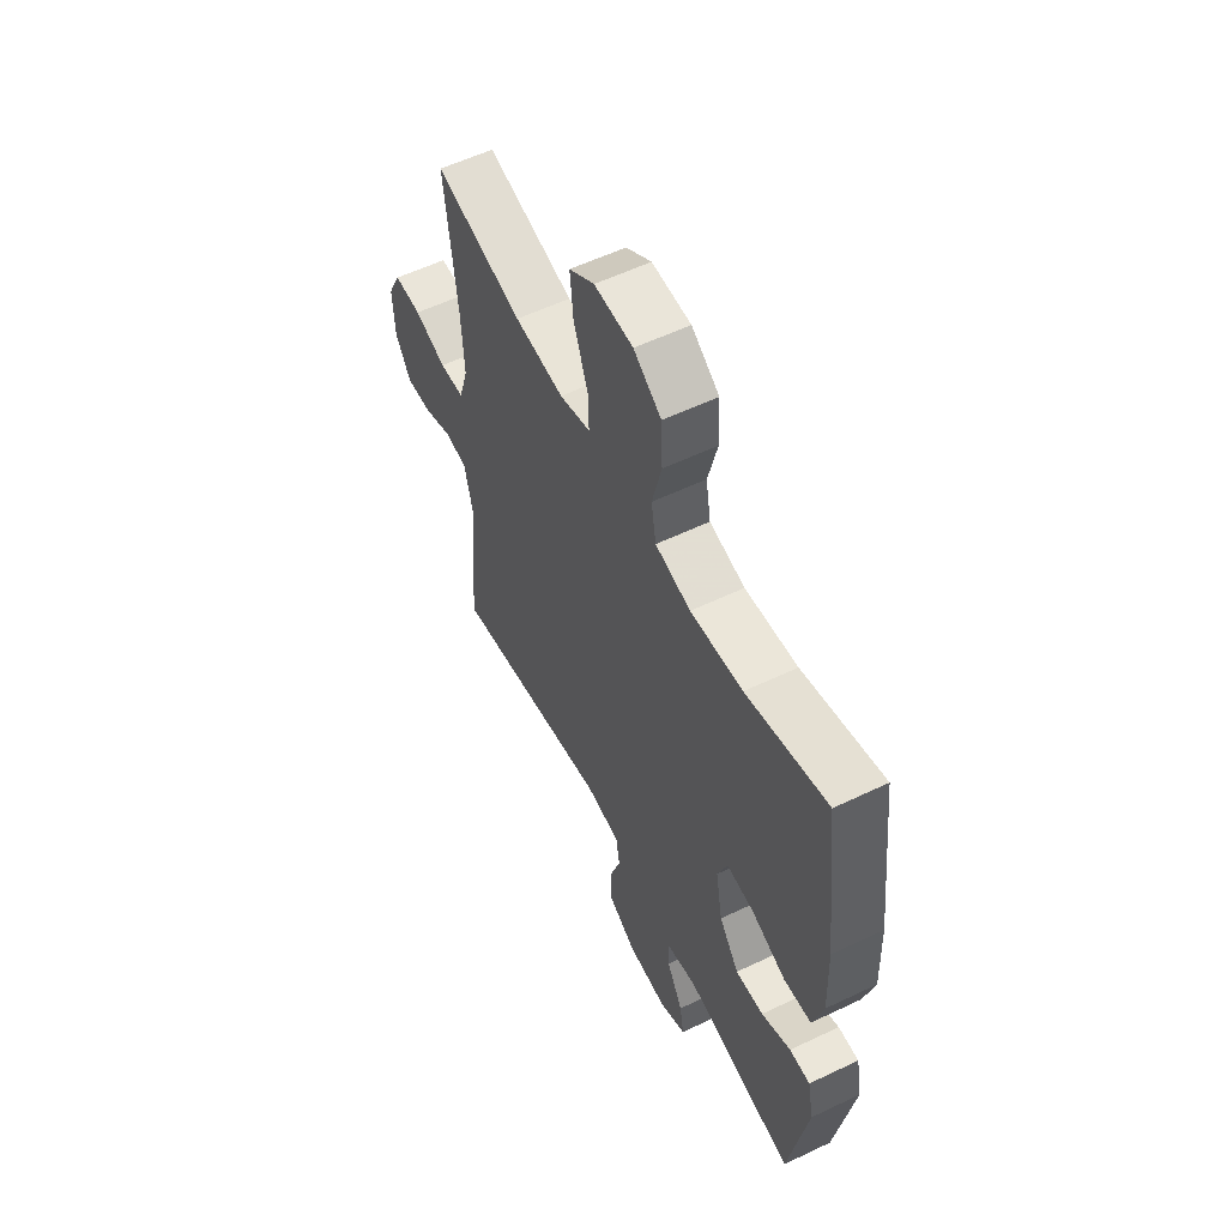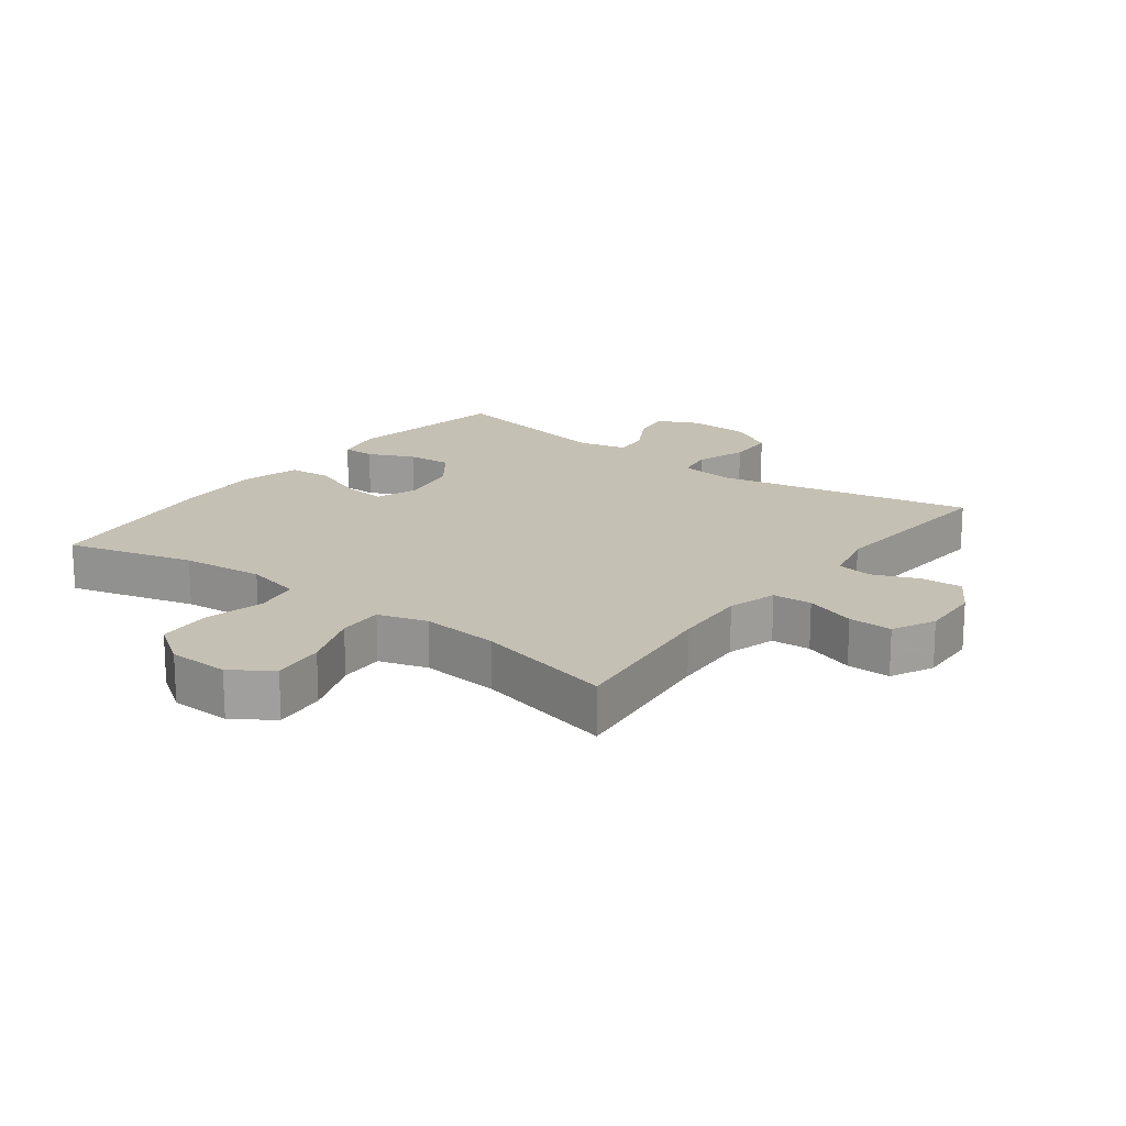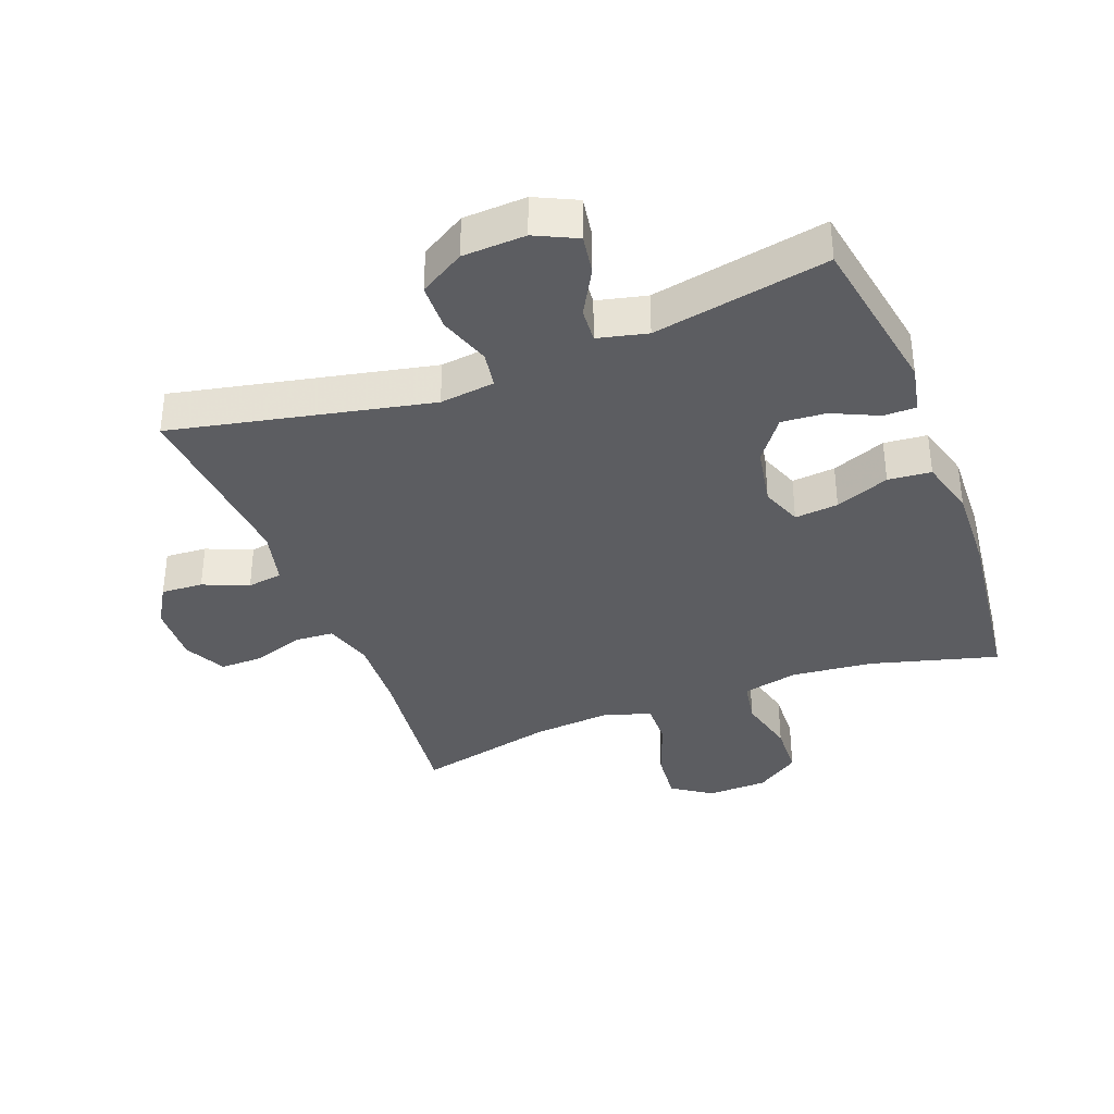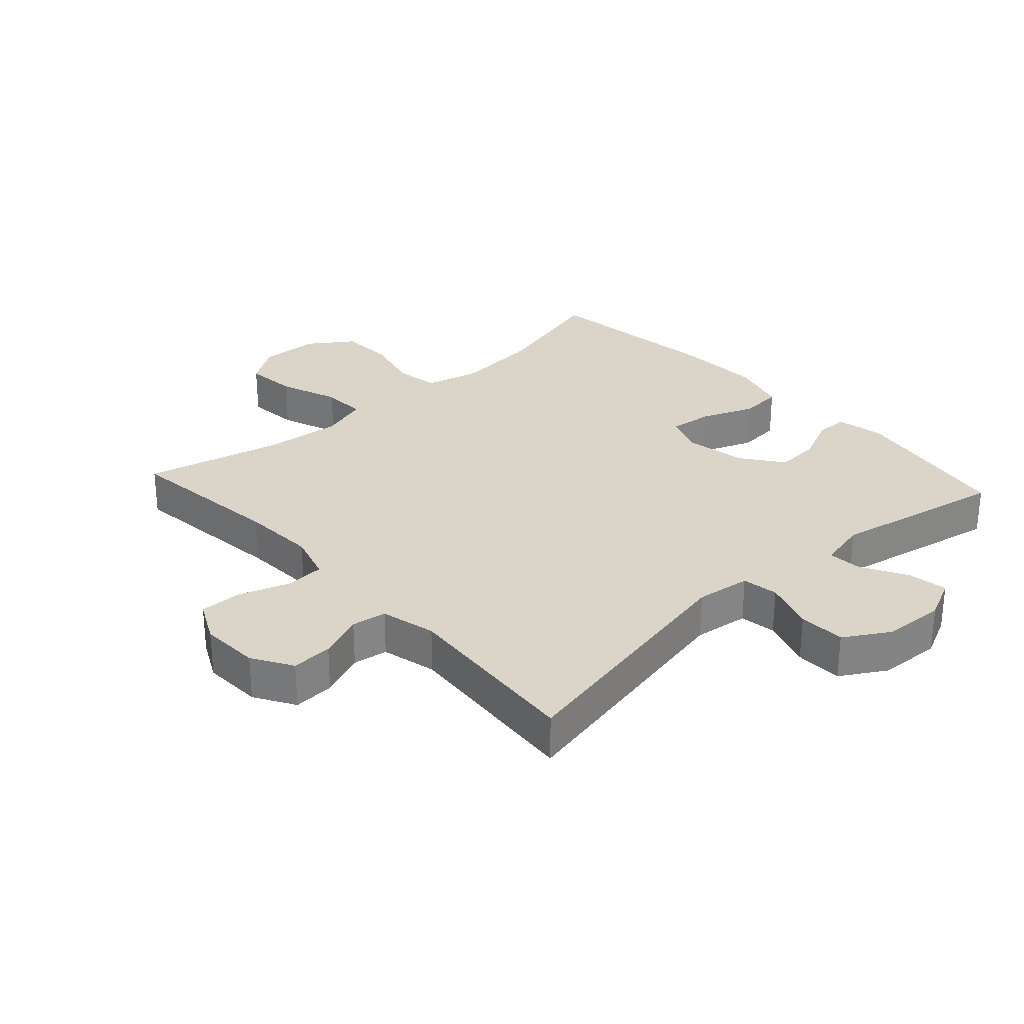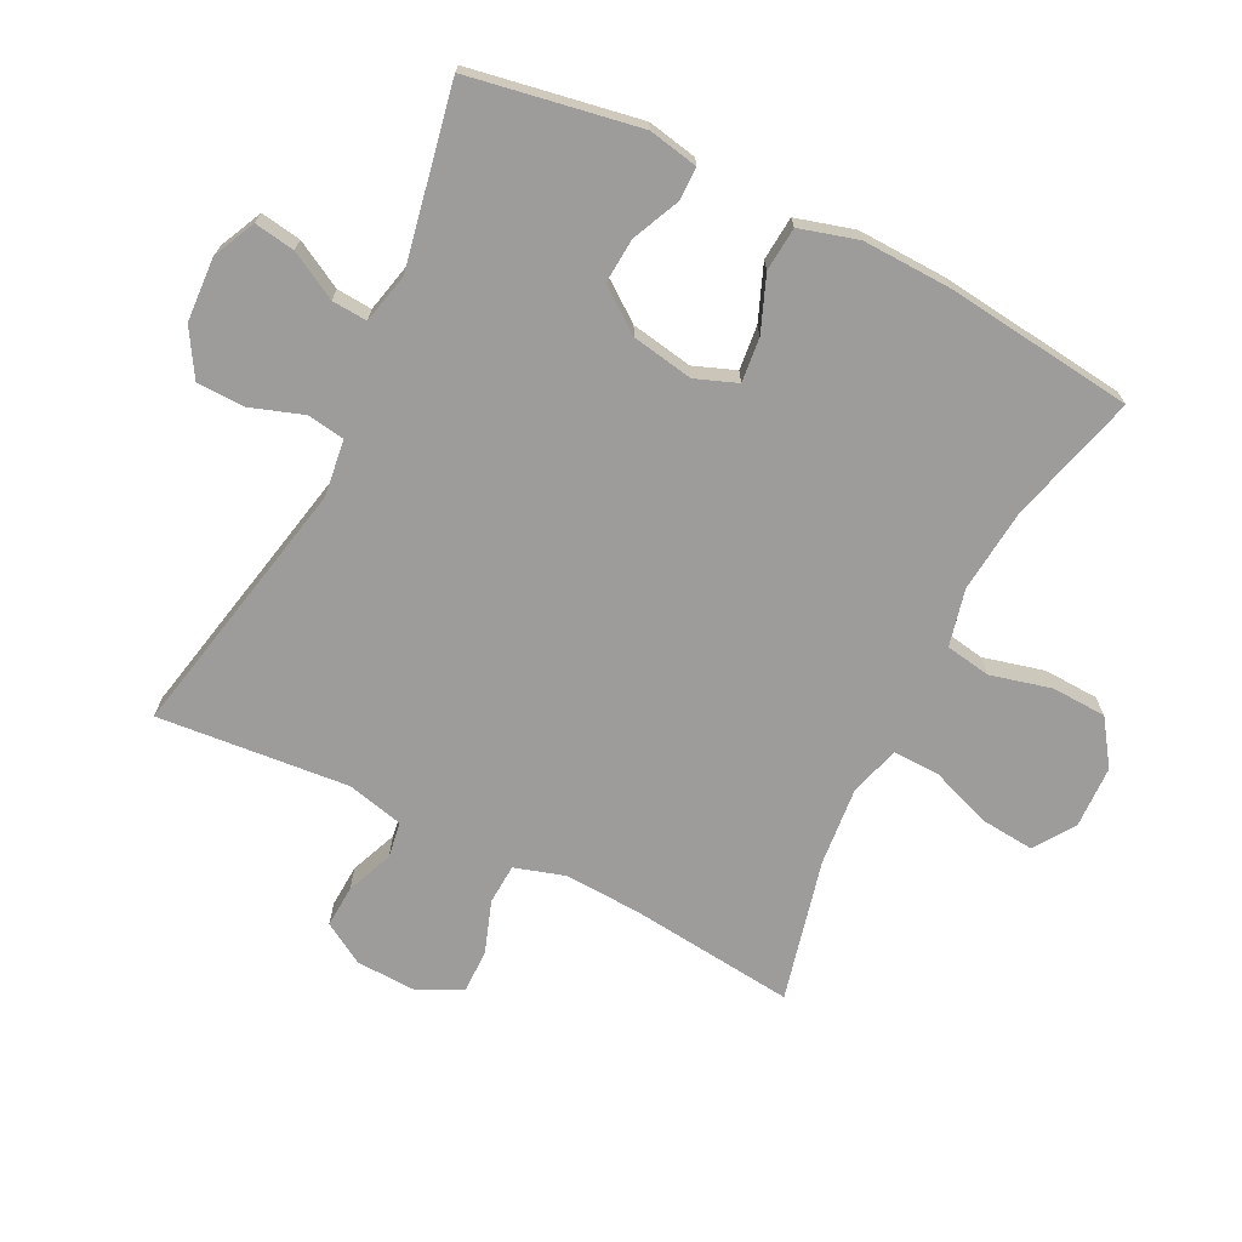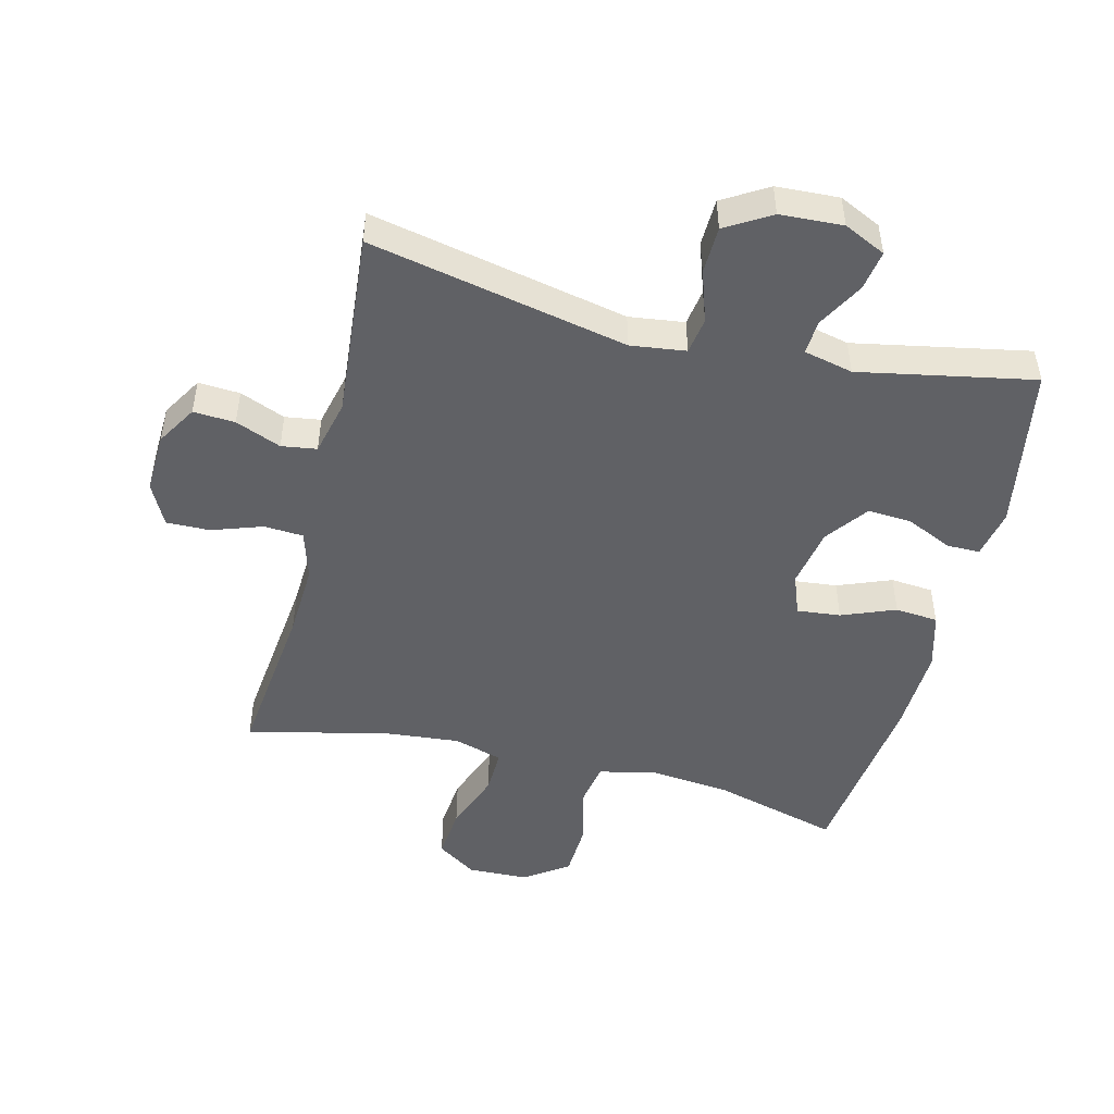
<metadata>
{"format":"obj","ext":"obj","renderer":"f3d","projection":"perspective","resolution":1024,"background":"white","views":[{"elev":57.3,"azim":-116.4,"up":"+Z"},{"elev":18.2,"azim":37.0,"up":"+Y"},{"elev":-36.4,"azim":-159.2,"up":"+Y"},{"elev":29.1,"azim":137.8,"up":"+Y"},{"elev":-70.2,"azim":-116.3,"up":"+Y"},{"elev":-48.4,"azim":166.1,"up":"+Y"}]}
</metadata>
<code>
v 0.5 0.07 -0.5
v 0.098 0.07 -0.416
v 0.012 0.07 -0.427
v 0.003 0.07 -0.484
v 0.03 0.07 -0.564
v 0.028 0.07 -0.638
v -0.042 0.07 -0.68
v -0.14 0.07 -0.685
v -0.205 0.07 -0.654
v -0.195 0.07 -0.592
v -0.155 0.07 -0.52
v -0.151 0.07 -0.466
v -0.228 0.07 -0.448
v -0.5 0.07 -0.5
v -0.545 0.07 -0.241
v -0.53 0.07 -0.165
v -0.479 0.07 -0.165
v -0.407 0.07 -0.198
v -0.338 0.07 -0.203
v -0.289 0.07 -0.137
v -0.272 0.07 -0.043
v -0.296 0.07 0.021
v -0.364 0.07 0.014
v -0.448 0.07 -0.019
v -0.515 0.07 -0.013
v -0.54 0.07 0.076
v -0.535 0.07 0.212
v -0.5 0.07 0.5
v -0.302 0.07 0.446
v -0.174 0.07 0.433
v -0.087 0.07 0.453
v -0.075 0.07 0.522
v -0.098 0.07 0.615
v -0.094 0.07 0.699
v -0.026 0.07 0.746
v 0.069 0.07 0.749
v 0.131 0.07 0.707
v 0.123 0.07 0.625
v 0.088 0.07 0.531
v 0.086 0.07 0.461
v 0.162 0.07 0.438
v 0.283 0.07 0.449
v 0.5 0.07 0.5
v 0.471 0.07 0.246
v 0.465 0.07 0.129
v 0.488 0.07 0.053
v 0.549 0.07 0.049
v 0.628 0.07 0.076
v 0.696 0.07 0.077
v 0.729 0.07 0.011
v 0.725 0.07 -0.083
v 0.687 0.07 -0.146
v 0.622 0.07 -0.142
v 0.551 0.07 -0.113
v 0.496 0.07 -0.121
v 0.475 0.07 -0.208
v 0.5 0 -0.5
v 0.098 0 -0.416
v 0.012 0 -0.427
v 0.003 0 -0.484
v 0.03 0 -0.564
v 0.028 0 -0.638
v -0.042 0 -0.68
v -0.14 0 -0.685
v -0.205 0 -0.654
v -0.195 0 -0.592
v -0.155 0 -0.52
v -0.151 0 -0.466
v -0.228 0 -0.448
v -0.5 0 -0.5
v -0.545 0 -0.241
v -0.53 0 -0.165
v -0.479 0 -0.165
v -0.407 0 -0.198
v -0.338 0 -0.203
v -0.289 0 -0.137
v -0.272 0 -0.043
v -0.296 0 0.021
v -0.364 0 0.014
v -0.448 0 -0.019
v -0.515 0 -0.013
v -0.54 0 0.076
v -0.535 0 0.212
v -0.5 0 0.5
v -0.302 0 0.446
v -0.174 0 0.433
v -0.087 0 0.453
v -0.075 0 0.522
v -0.098 0 0.615
v -0.094 0 0.699
v -0.026 0 0.746
v 0.069 0 0.749
v 0.131 0 0.707
v 0.123 0 0.625
v 0.088 0 0.531
v 0.086 0 0.461
v 0.162 0 0.438
v 0.283 0 0.449
v 0.5 0 0.5
v 0.471 0 0.246
v 0.465 0 0.129
v 0.488 0 0.053
v 0.549 0 0.049
v 0.628 0 0.076
v 0.696 0 0.077
v 0.729 0 0.011
v 0.725 0 -0.083
v 0.687 0 -0.146
v 0.622 0 -0.142
v 0.551 0 -0.113
v 0.496 0 -0.121
v 0.475 0 -0.208
f 52 53 54
f 51 52 54
f 50 51 54
f 49 50 54
f 48 49 54
f 47 48 54
f 46 47 54 55
f 45 46 55 56
f 42 43 44
f 41 42 44 45
f 40 41 45 56
f 37 38 39
f 36 37 39
f 35 36 39
f 34 35 39
f 33 34 39
f 32 33 39
f 31 32 39 40
f 56 1 2
f 40 56 2
f 31 40 2
f 30 31 2
f 27 28 29
f 26 27 29
f 25 26 29
f 24 25 29
f 23 24 29
f 22 23 29 30
f 16 17 18
f 15 16 18
f 14 15 18
f 13 14 18
f 12 13 18 19
f 9 10 11
f 8 9 11
f 7 8 11
f 6 7 11
f 5 6 11
f 4 5 11
f 3 4 11 12
f 30 2 3
f 22 30 3
f 21 22 3
f 3 12 19 20
f 3 20 21
f 110 109 108
f 110 108 107
f 110 107 106
f 110 106 105
f 110 105 104
f 110 104 103
f 111 110 103 102
f 112 111 102 101
f 100 99 98
f 101 100 98 97
f 112 101 97 96
f 95 94 93
f 95 93 92
f 95 92 91
f 95 91 90
f 95 90 89
f 95 89 88
f 96 95 88 87
f 58 57 112
f 58 112 96
f 58 96 87
f 58 87 86
f 85 84 83
f 85 83 82
f 85 82 81
f 85 81 80
f 85 80 79
f 86 85 79 78
f 74 73 72
f 74 72 71
f 74 71 70
f 74 70 69
f 75 74 69 68
f 67 66 65
f 67 65 64
f 67 64 63
f 67 63 62
f 67 62 61
f 67 61 60
f 68 67 60 59
f 59 58 86
f 59 86 78
f 59 78 77
f 76 75 68 59
f 77 76 59
f 1 57 58 2
f 2 58 59 3
f 3 59 60 4
f 4 60 61 5
f 5 61 62 6
f 6 62 63 7
f 7 63 64 8
f 8 64 65 9
f 9 65 66 10
f 10 66 67 11
f 11 67 68 12
f 12 68 69 13
f 13 69 70 14
f 14 70 71 15
f 15 71 72 16
f 16 72 73 17
f 17 73 74 18
f 18 74 75 19
f 19 75 76 20
f 20 76 77 21
f 21 77 78 22
f 22 78 79 23
f 23 79 80 24
f 24 80 81 25
f 25 81 82 26
f 26 82 83 27
f 27 83 84 28
f 28 84 85 29
f 29 85 86 30
f 30 86 87 31
f 31 87 88 32
f 32 88 89 33
f 33 89 90 34
f 34 90 91 35
f 35 91 92 36
f 36 92 93 37
f 37 93 94 38
f 38 94 95 39
f 39 95 96 40
f 40 96 97 41
f 41 97 98 42
f 42 98 99 43
f 43 99 100 44
f 44 100 101 45
f 45 101 102 46
f 46 102 103 47
f 47 103 104 48
f 48 104 105 49
f 49 105 106 50
f 50 106 107 51
f 51 107 108 52
f 52 108 109 53
f 53 109 110 54
f 54 110 111 55
f 55 111 112 56
f 56 112 57 1

</code>
